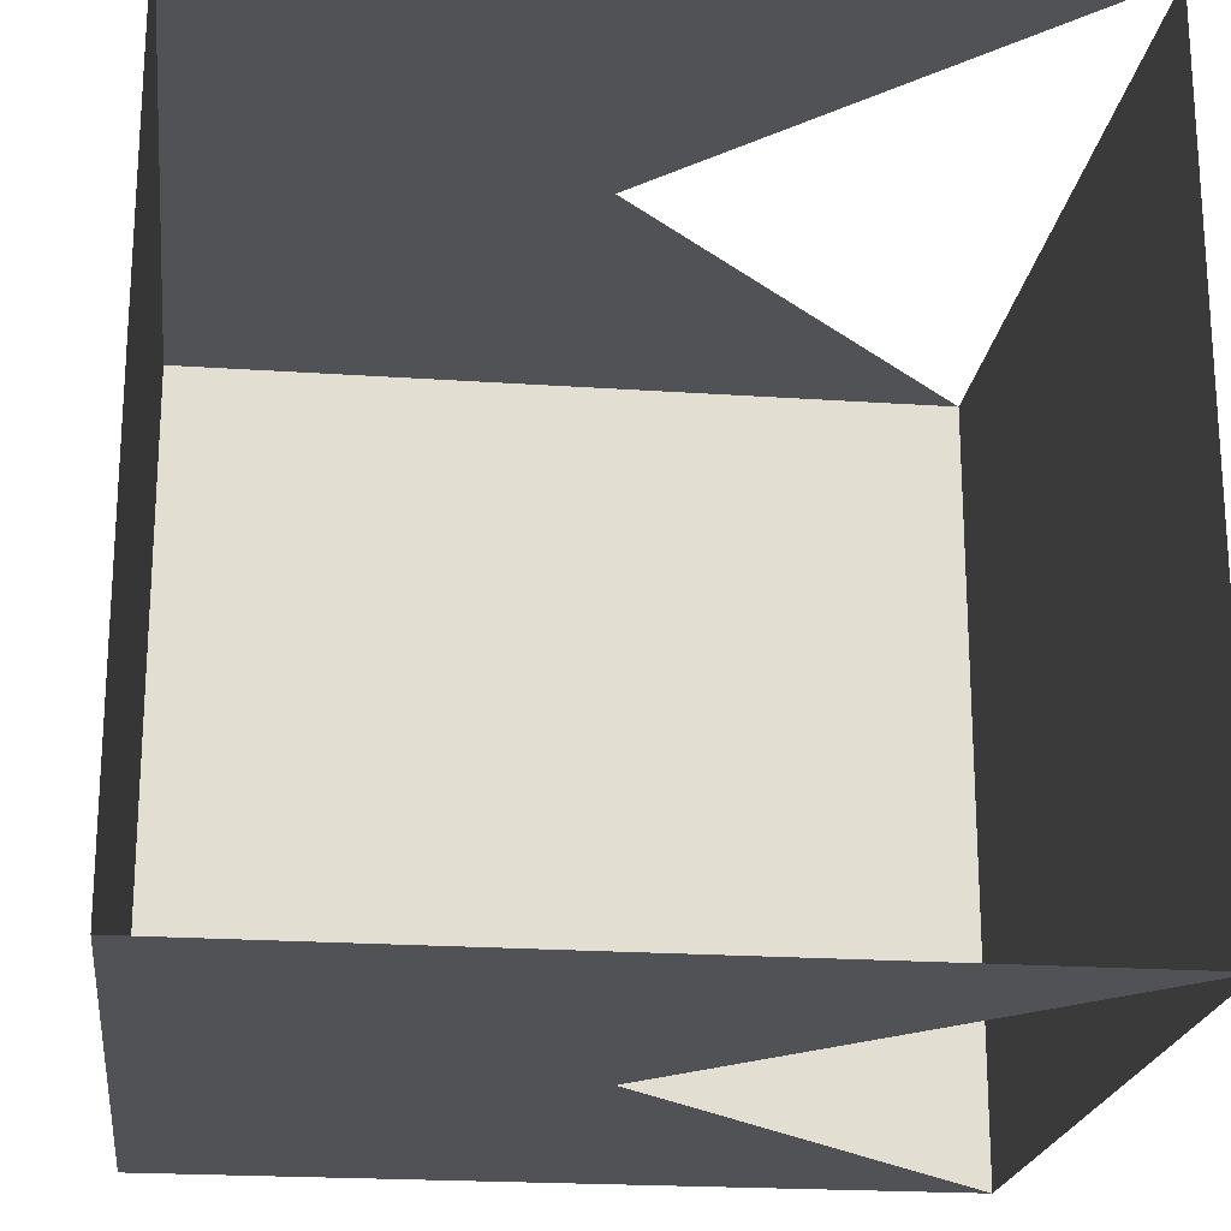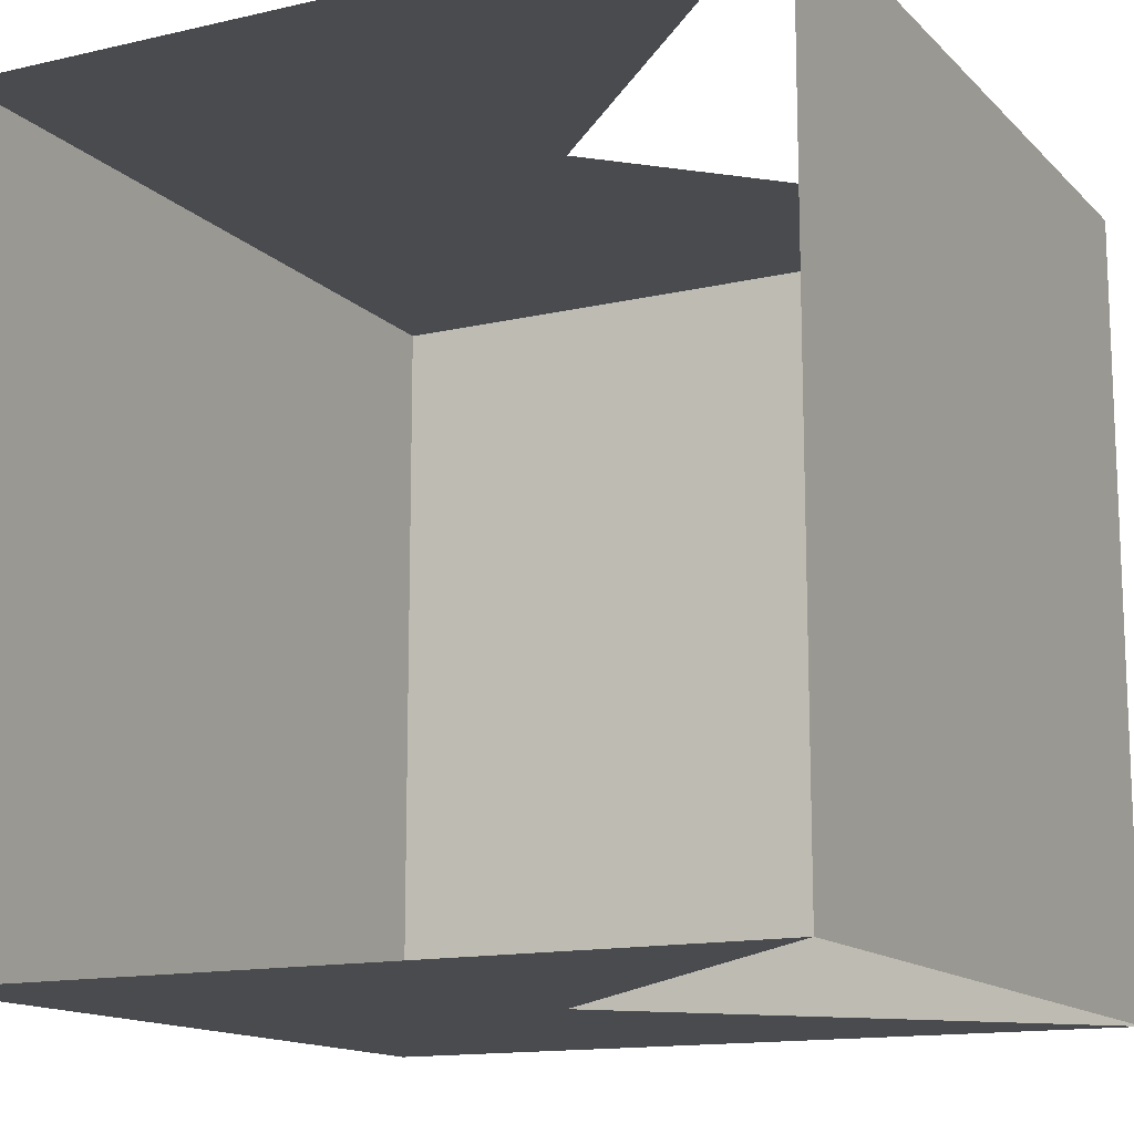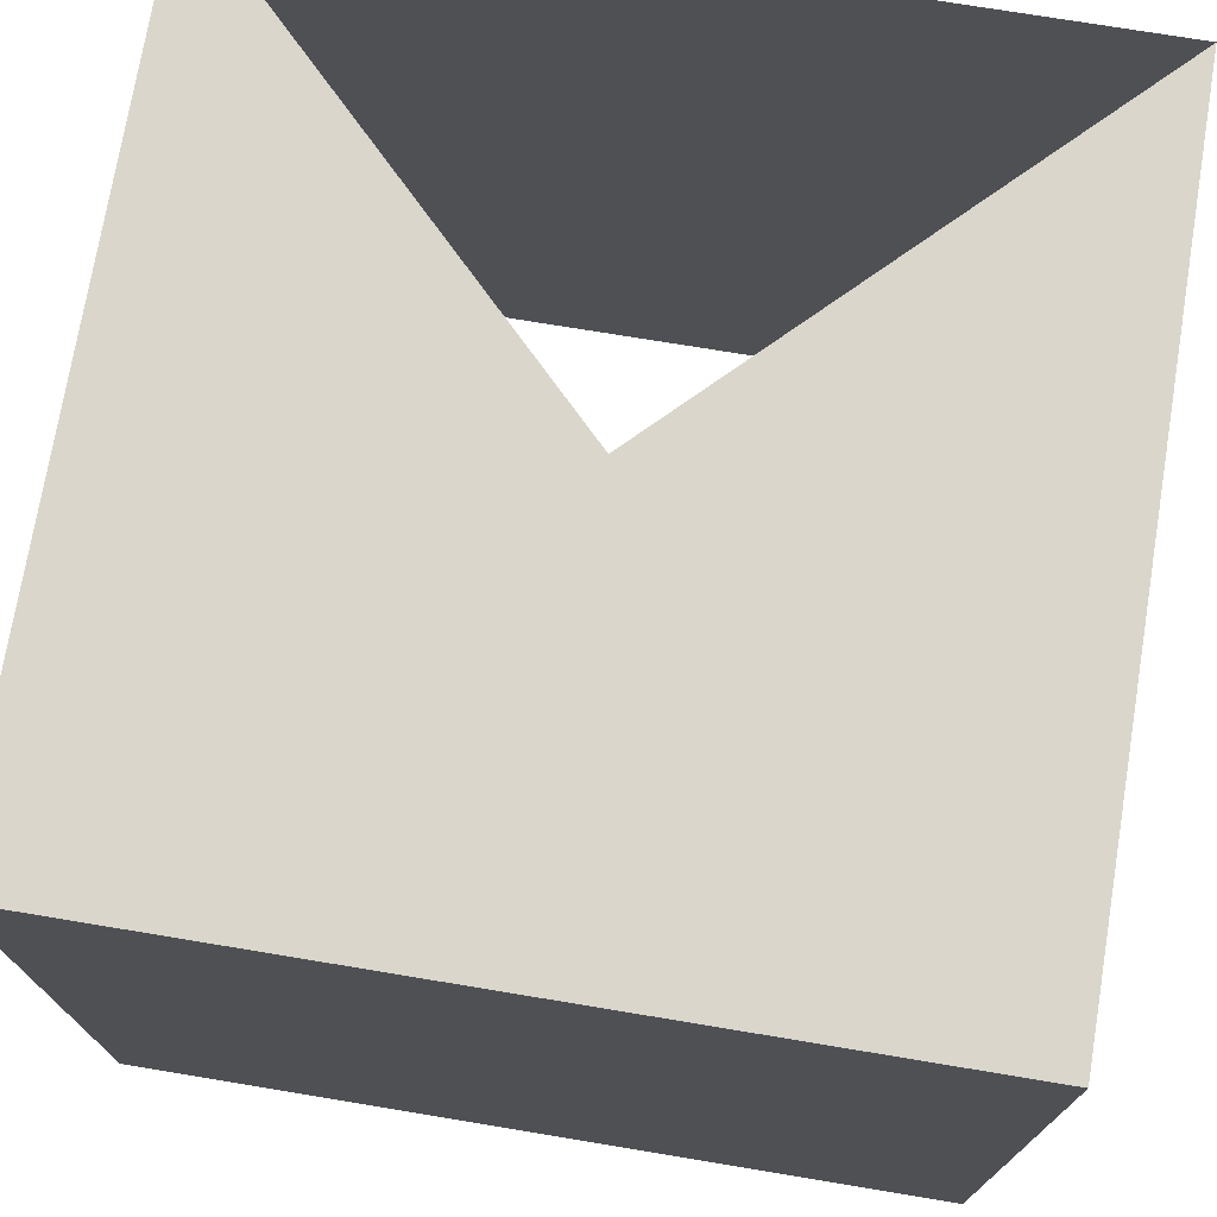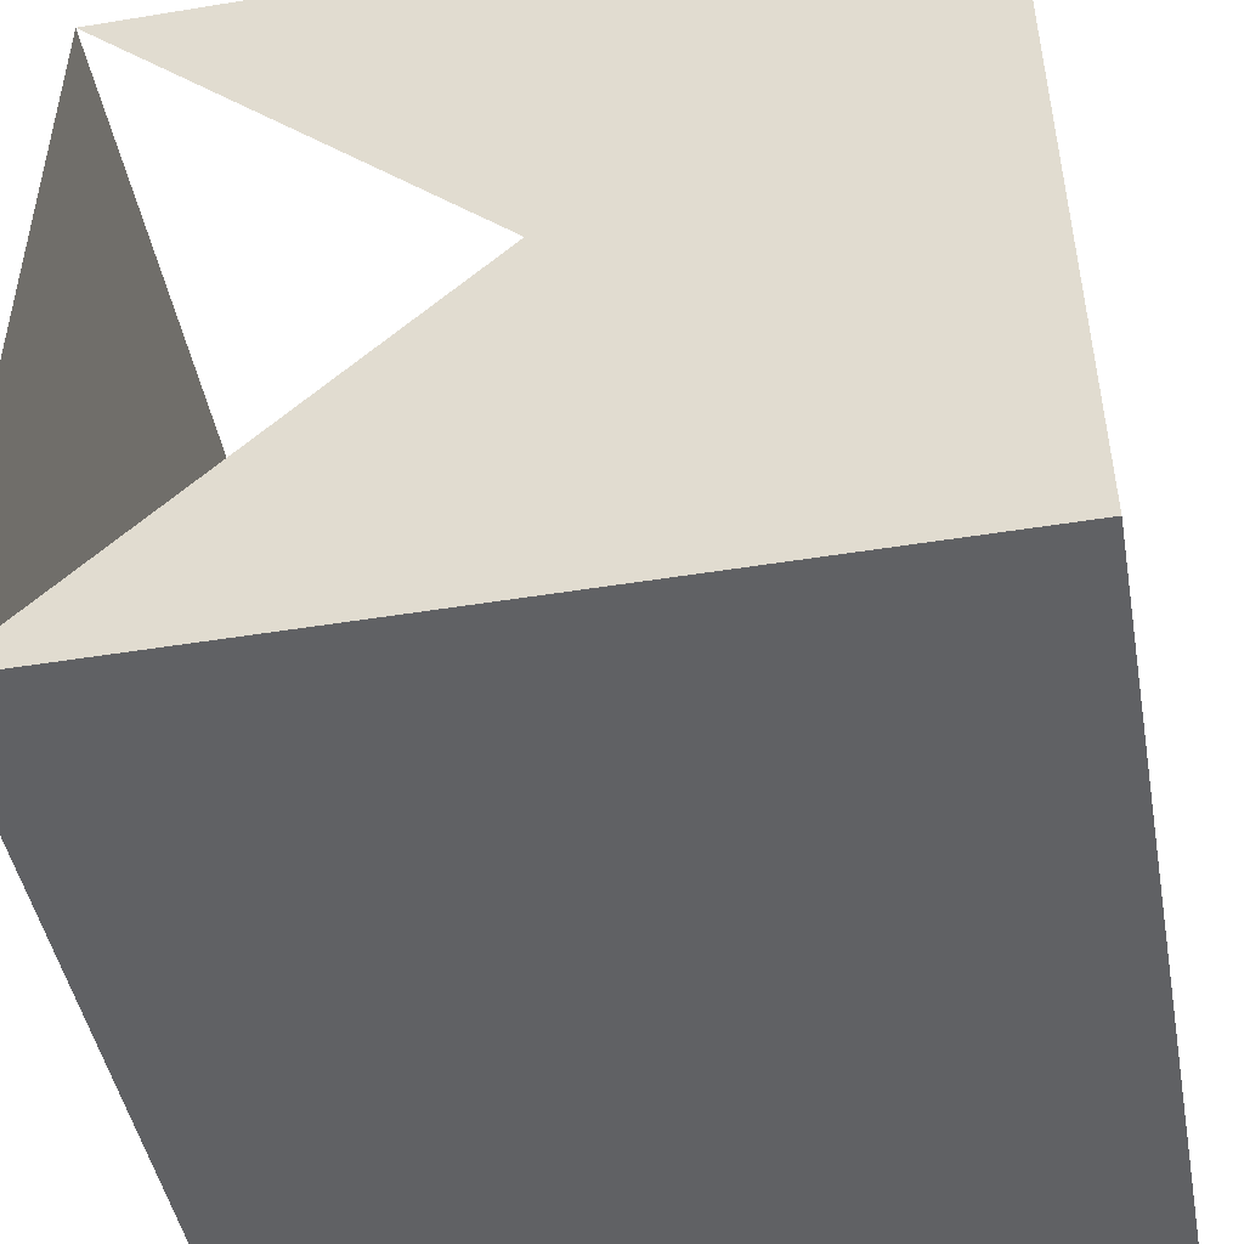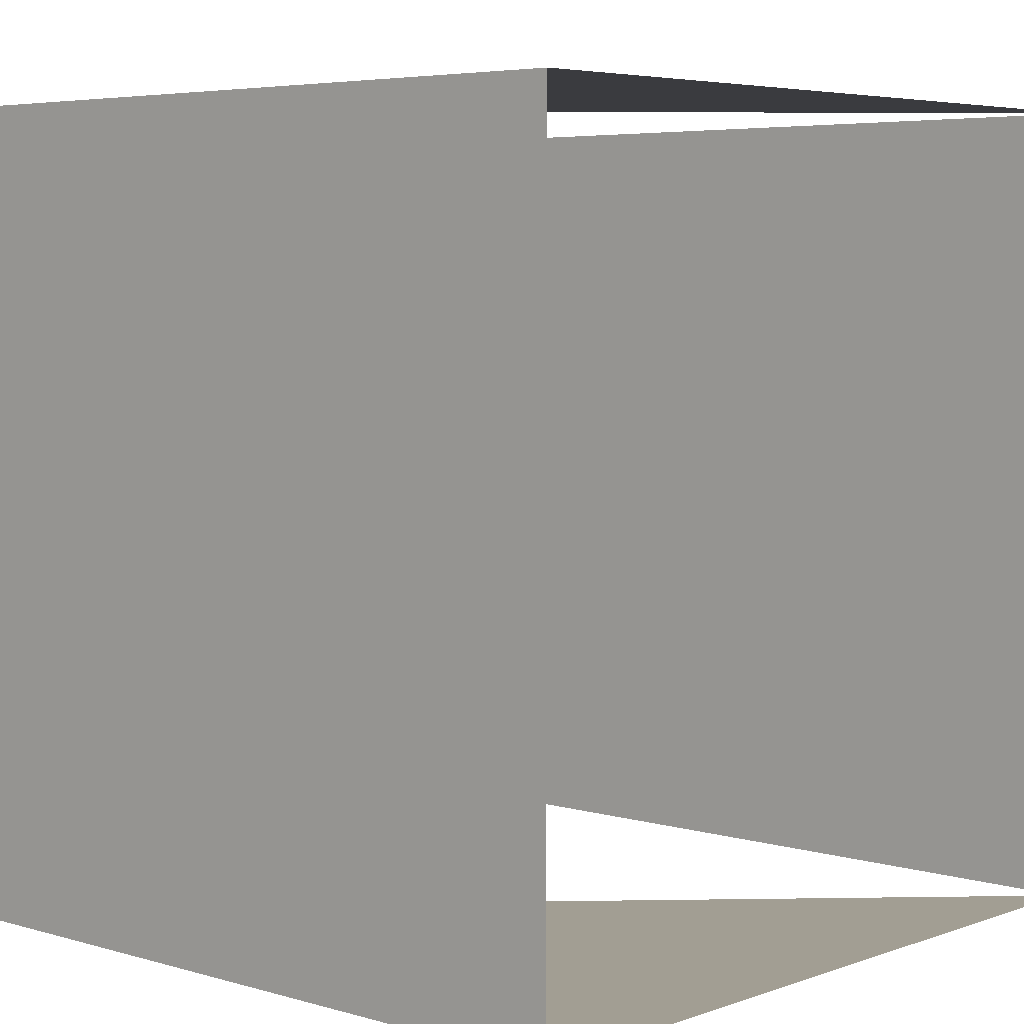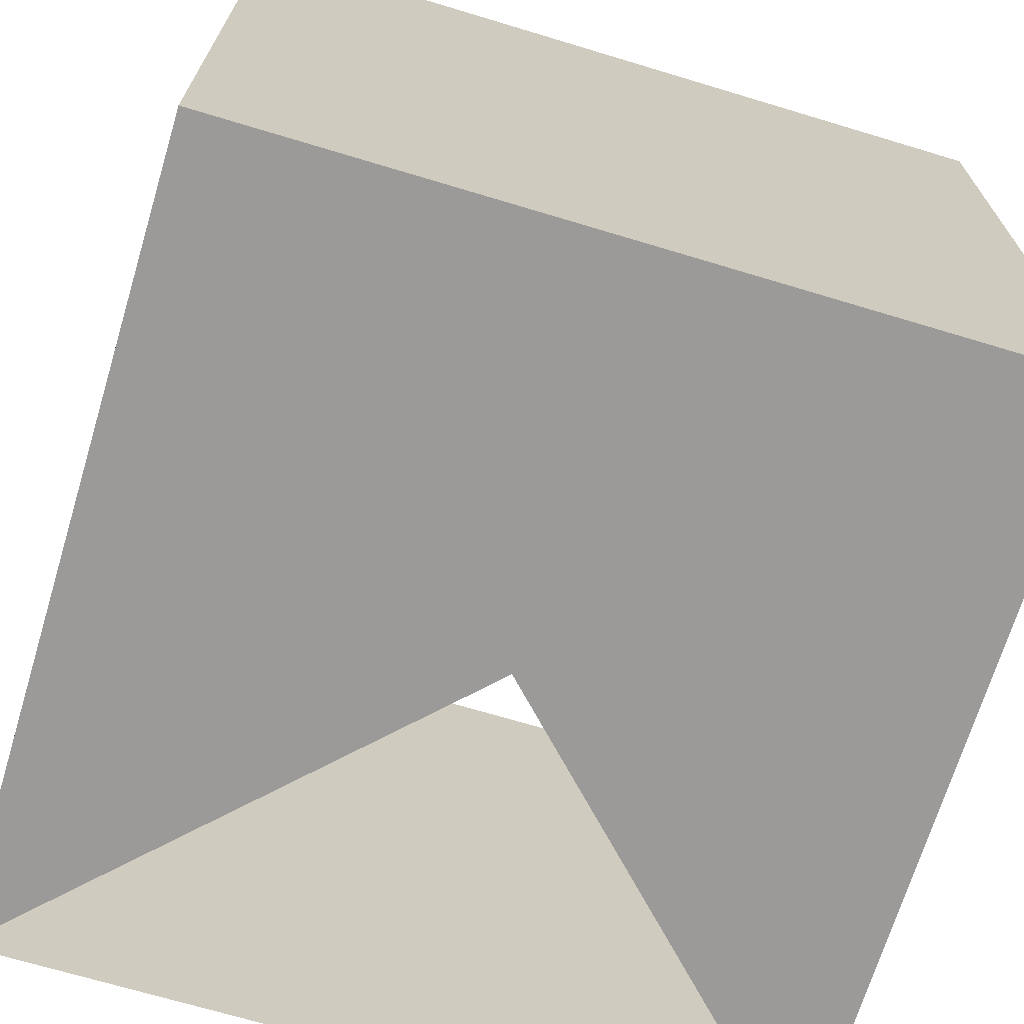
<metadata>
{"format":"obj","ext":"obj","renderer":"f3d","projection":"perspective","resolution":1024,"background":"white","views":[{"elev":-21.2,"azim":-7.0,"up":"+Y"},{"elev":-13.9,"azim":27.2,"up":"+Y"},{"elev":73.7,"azim":-80.6,"up":"+Y"},{"elev":-47.0,"azim":-169.5,"up":"+Z"},{"elev":5.1,"azim":-47.8,"up":"+Y"},{"elev":-69.4,"azim":-106.8,"up":"+Y"}]}
</metadata>
<code>
v  0 0 0
v  -40 0 0
v  -40 0 -40
v  0 0 -40
v  0 40 0
v  -40 40 0
v  -40 40 -40
v  0 40 -40
g qqq
f 2 1 3 4
f 4 1 5 8
f 3 2 6 7
f 4 3 7 8
f 6 5 7 8

</code>
